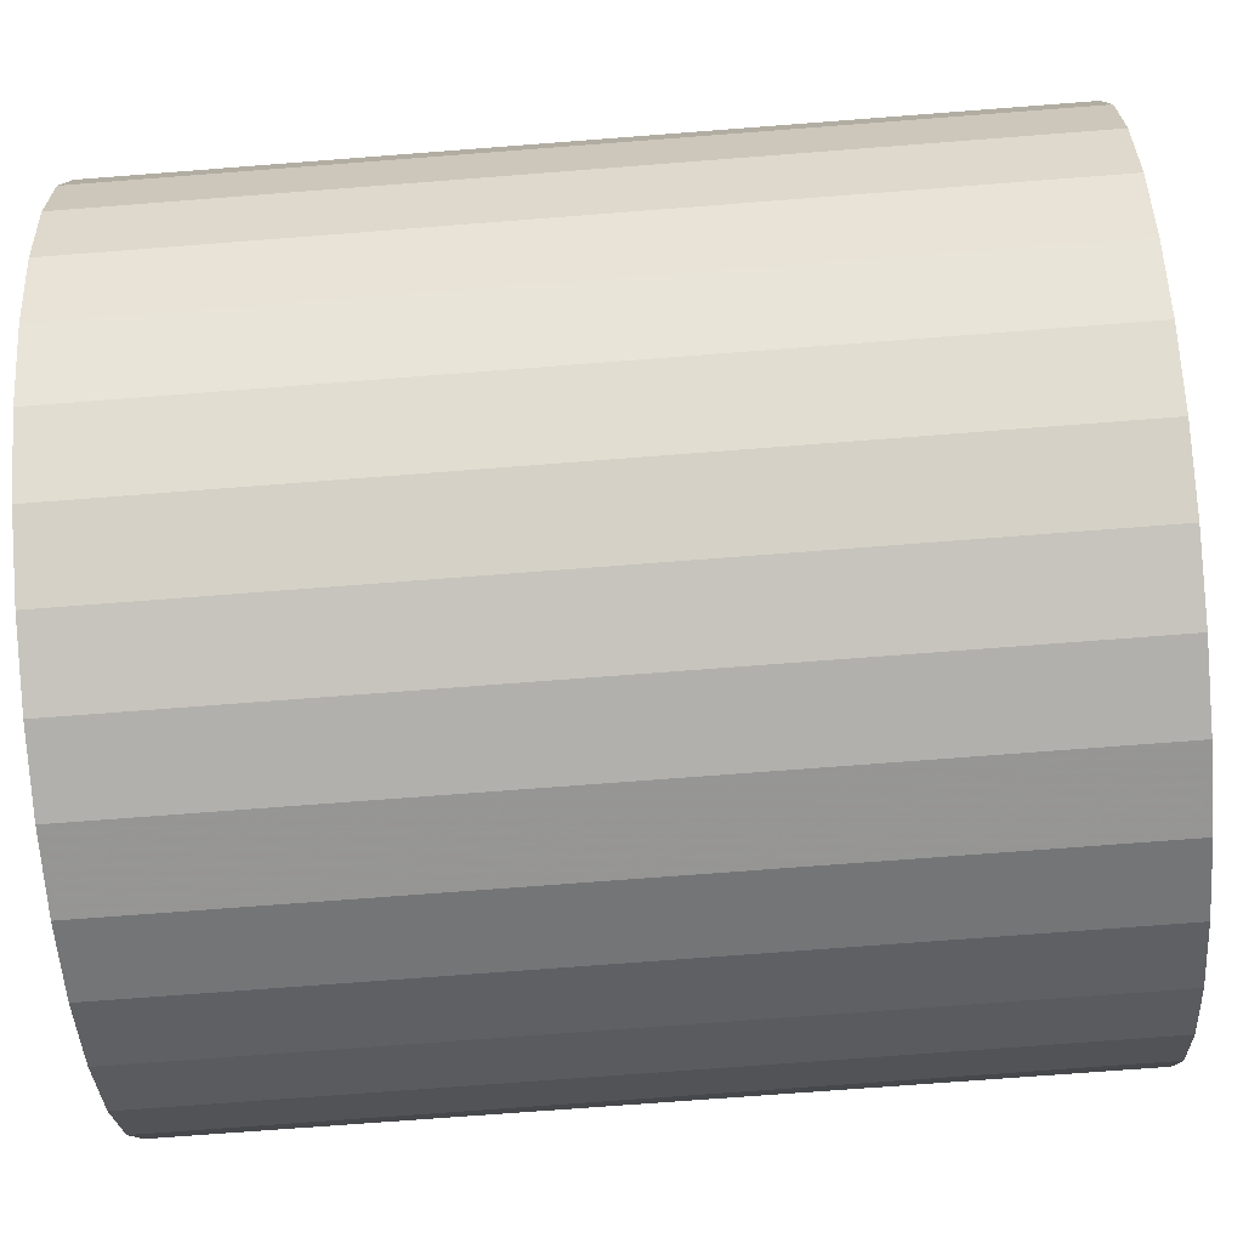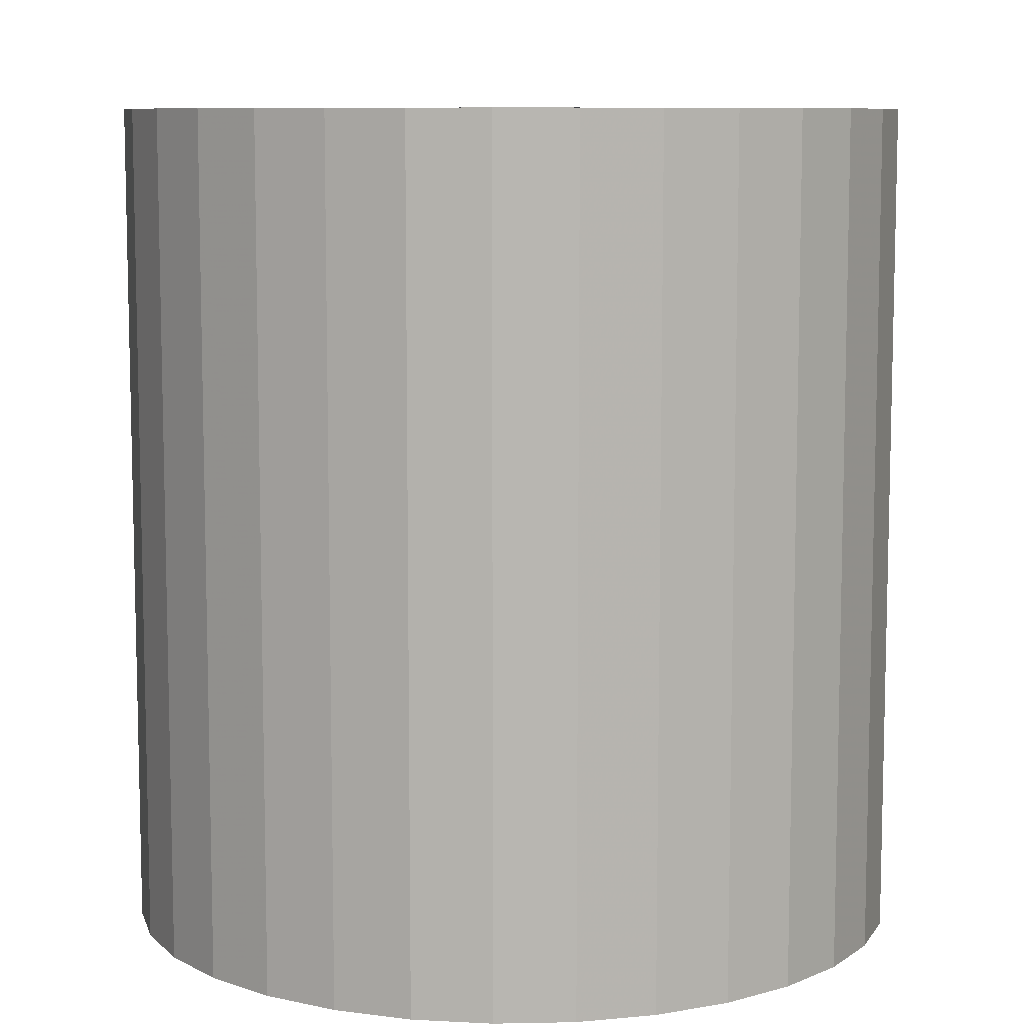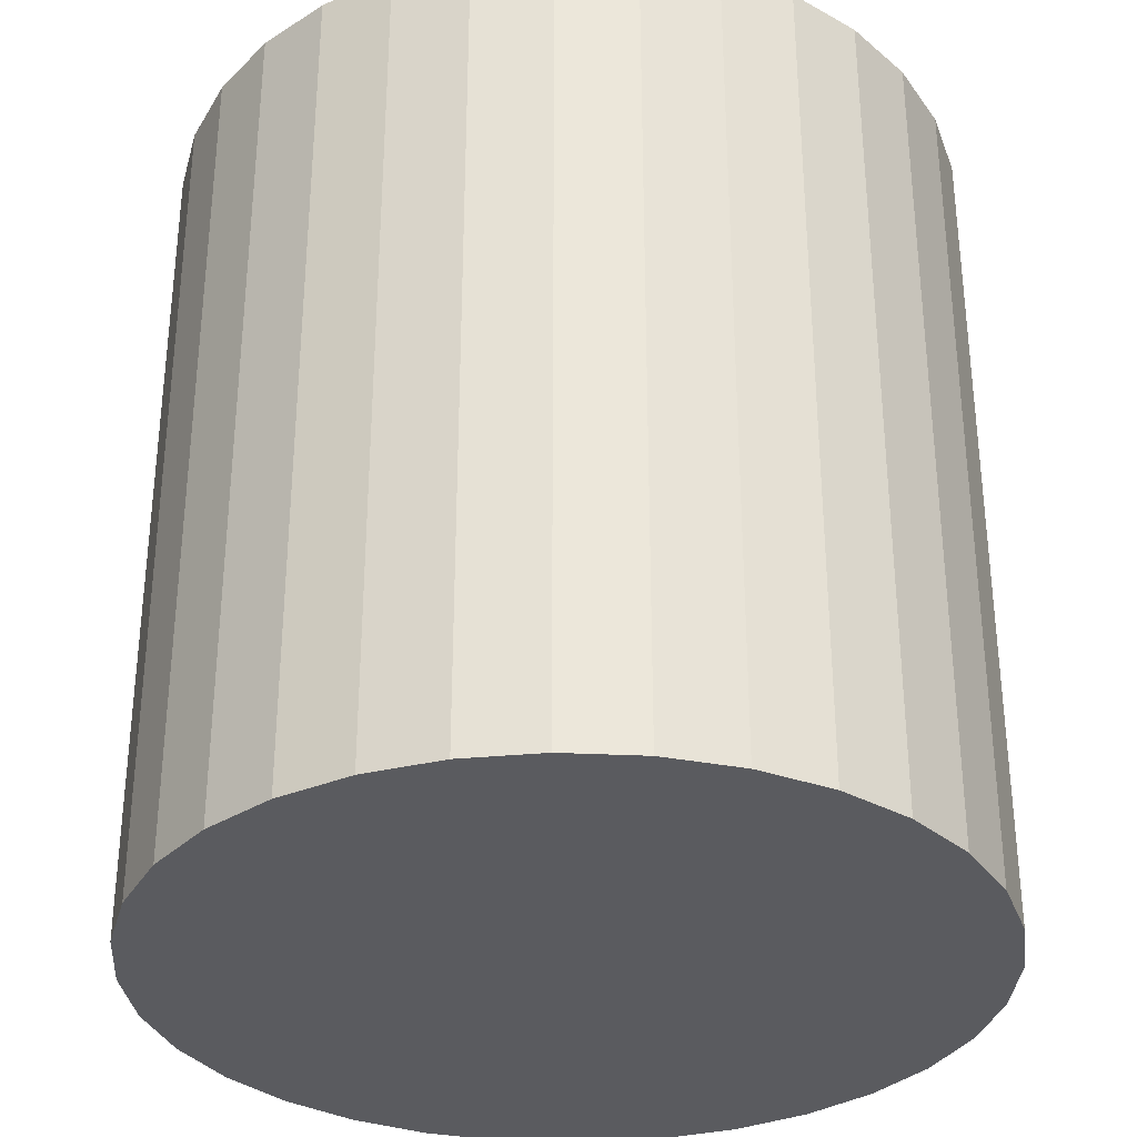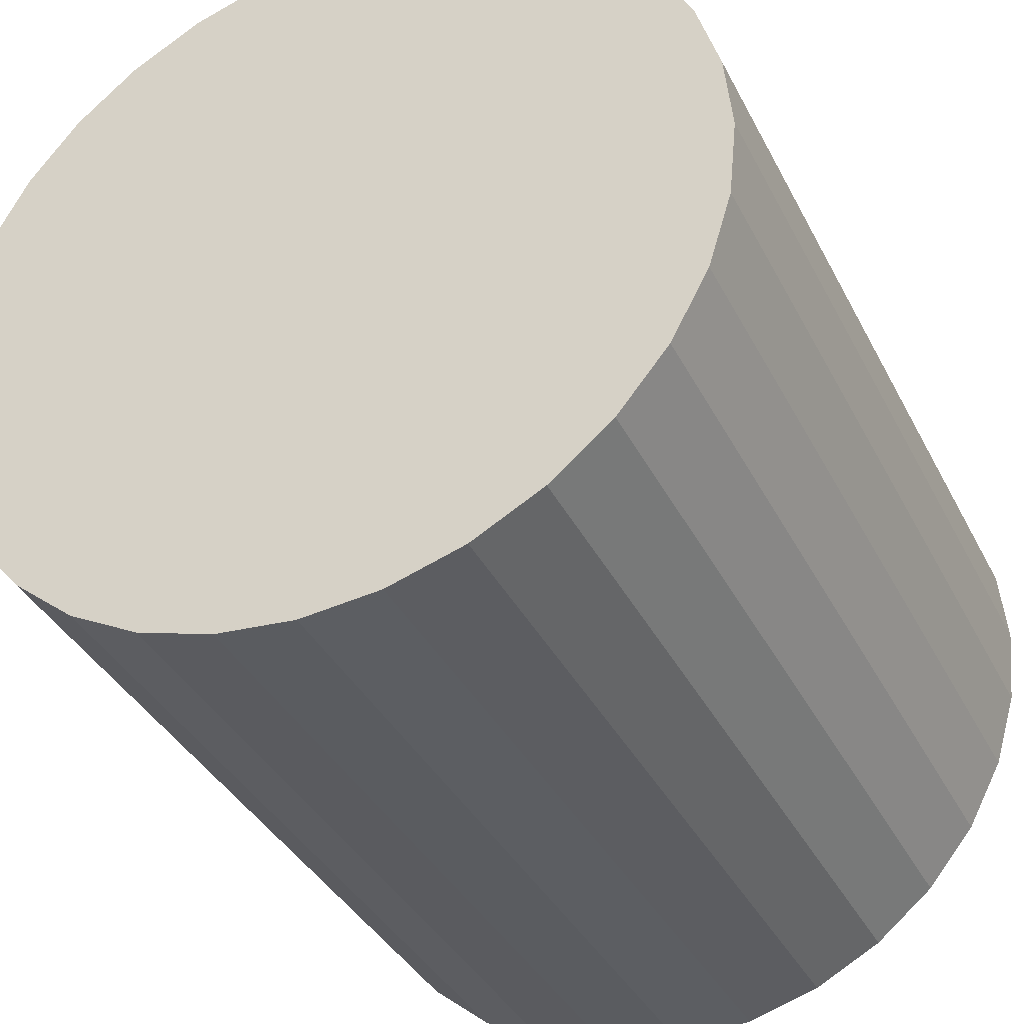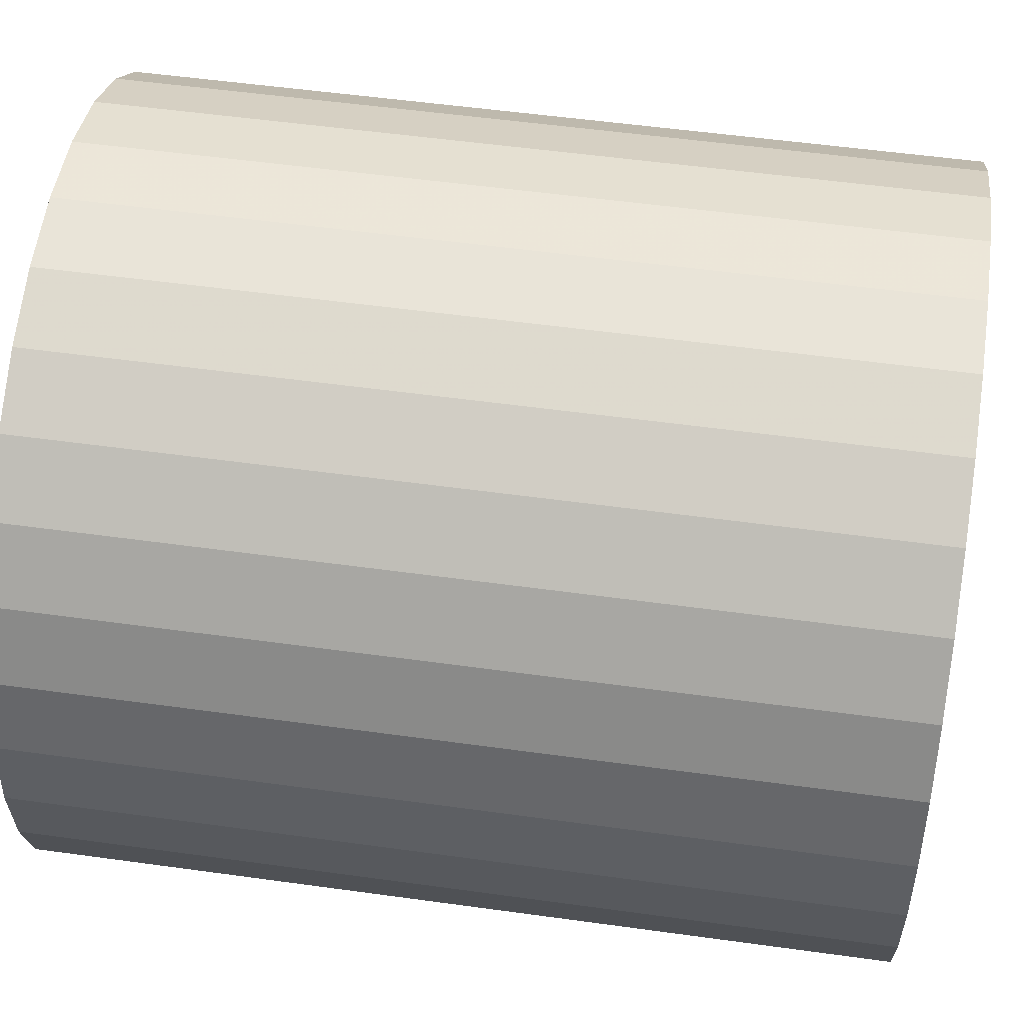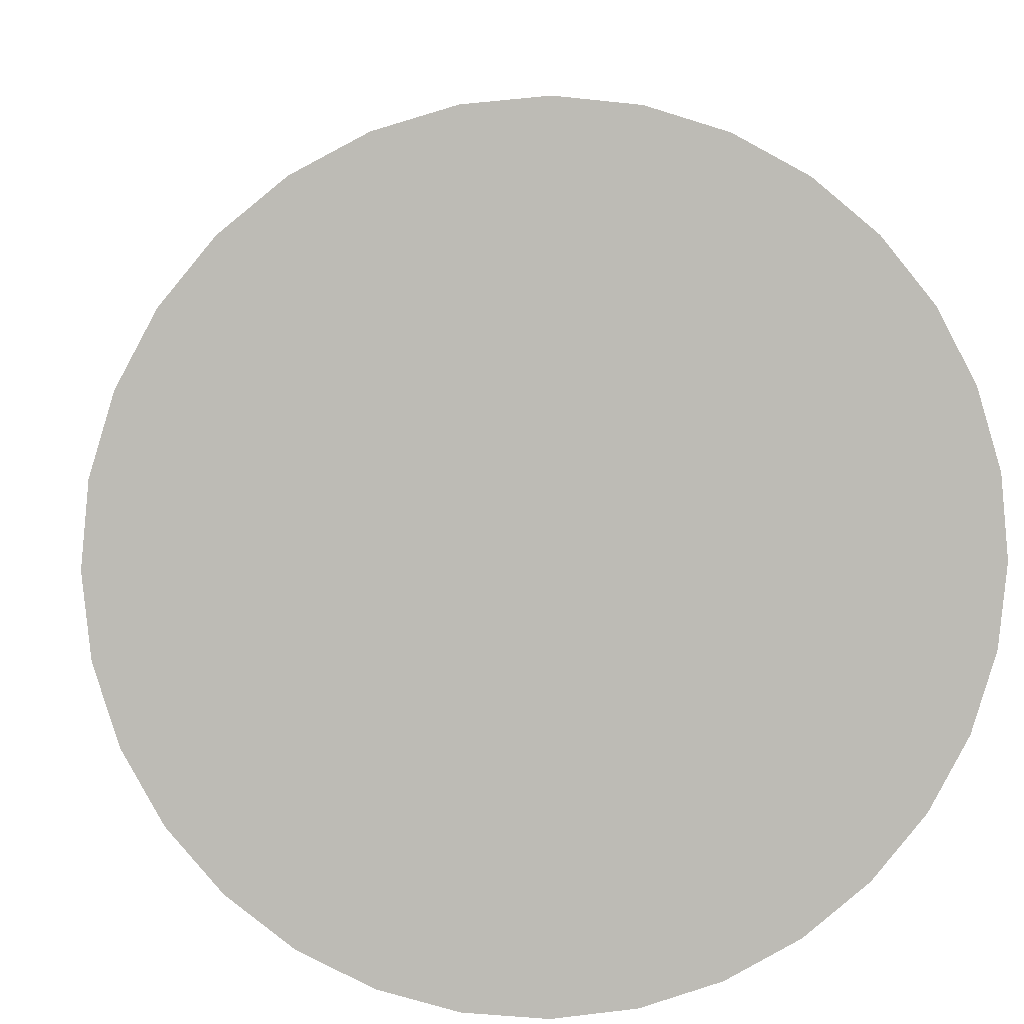
<metadata>
{"format":"obj","ext":"obj","renderer":"f3d","projection":"perspective","resolution":1024,"background":"white","views":[{"elev":-73.2,"azim":94.4,"up":"+Y"},{"elev":8.7,"azim":-121.2,"up":"+Z"},{"elev":-32.8,"azim":125.6,"up":"+Z"},{"elev":-36.9,"azim":24.3,"up":"+Y"},{"elev":53.8,"azim":-81.6,"up":"+Y"},{"elev":6.3,"azim":175.5,"up":"+Y"}]}
</metadata>
<code>
v 0 0 -0.03221
v 0.03034 0 -0.03221
v 0.03034 0 0.03221
v 0 0 0.03221
v 0.02976 0.005919 -0.03221
v 0.02976 0.005919 0.03221
v 0.02803 0.01161 -0.03221
v 0.02803 0.01161 0.03221
v 0.02523 0.01686 -0.03221
v 0.02523 0.01686 0.03221
v 0.02145 0.02145 -0.03221
v 0.02145 0.02145 0.03221
v 0.01686 0.02523 -0.03221
v 0.01686 0.02523 0.03221
v 0.01161 0.02803 -0.03221
v 0.01161 0.02803 0.03221
v 0.005919 0.02976 -0.03221
v 0.005919 0.02976 0.03221
v 0 0.03034 -0.03221
v 0 0.03034 0.03221
v -0.005919 0.02976 -0.03221
v -0.005919 0.02976 0.03221
v -0.01161 0.02803 -0.03221
v -0.01161 0.02803 0.03221
v -0.01686 0.02523 -0.03221
v -0.01686 0.02523 0.03221
v -0.02145 0.02145 -0.03221
v -0.02145 0.02145 0.03221
v -0.02523 0.01686 -0.03221
v -0.02523 0.01686 0.03221
v -0.02803 0.01161 -0.03221
v -0.02803 0.01161 0.03221
v -0.02976 0.005919 -0.03221
v -0.02976 0.005919 0.03221
v -0.03034 0 -0.03221
v -0.03034 0 0.03221
v -0.02976 -0.005919 -0.03221
v -0.02976 -0.005919 0.03221
v -0.02803 -0.01161 -0.03221
v -0.02803 -0.01161 0.03221
v -0.02523 -0.01686 -0.03221
v -0.02523 -0.01686 0.03221
v -0.02145 -0.02145 -0.03221
v -0.02145 -0.02145 0.03221
v -0.01686 -0.02523 -0.03221
v -0.01686 -0.02523 0.03221
v -0.01161 -0.02803 -0.03221
v -0.01161 -0.02803 0.03221
v -0.005919 -0.02976 -0.03221
v -0.005919 -0.02976 0.03221
v -0 -0.03034 -0.03221
v -0 -0.03034 0.03221
v 0.005919 -0.02976 -0.03221
v 0.005919 -0.02976 0.03221
v 0.01161 -0.02803 -0.03221
v 0.01161 -0.02803 0.03221
v 0.01686 -0.02523 -0.03221
v 0.01686 -0.02523 0.03221
v 0.02145 -0.02145 -0.03221
v 0.02145 -0.02145 0.03221
v 0.02523 -0.01686 -0.03221
v 0.02523 -0.01686 0.03221
v 0.02803 -0.01161 -0.03221
v 0.02803 -0.01161 0.03221
v 0.02976 -0.005919 -0.03221
v 0.02976 -0.005919 0.03221
f 2 1 5
f 2 5 3
f 3 5 6
f 3 6 4
f 5 1 7
f 5 7 6
f 6 7 8
f 6 8 4
f 7 1 9
f 7 9 8
f 8 9 10
f 8 10 4
f 9 1 11
f 9 11 10
f 10 11 12
f 10 12 4
f 11 1 13
f 11 13 12
f 12 13 14
f 12 14 4
f 13 1 15
f 13 15 14
f 14 15 16
f 14 16 4
f 15 1 17
f 15 17 16
f 16 17 18
f 16 18 4
f 17 1 19
f 17 19 18
f 18 19 20
f 18 20 4
f 19 1 21
f 19 21 20
f 20 21 22
f 20 22 4
f 21 1 23
f 21 23 22
f 22 23 24
f 22 24 4
f 23 1 25
f 23 25 24
f 24 25 26
f 24 26 4
f 25 1 27
f 25 27 26
f 26 27 28
f 26 28 4
f 27 1 29
f 27 29 28
f 28 29 30
f 28 30 4
f 29 1 31
f 29 31 30
f 30 31 32
f 30 32 4
f 31 1 33
f 31 33 32
f 32 33 34
f 32 34 4
f 33 1 35
f 33 35 34
f 34 35 36
f 34 36 4
f 35 1 37
f 35 37 36
f 36 37 38
f 36 38 4
f 37 1 39
f 37 39 38
f 38 39 40
f 38 40 4
f 39 1 41
f 39 41 40
f 40 41 42
f 40 42 4
f 41 1 43
f 41 43 42
f 42 43 44
f 42 44 4
f 43 1 45
f 43 45 44
f 44 45 46
f 44 46 4
f 45 1 47
f 45 47 46
f 46 47 48
f 46 48 4
f 47 1 49
f 47 49 48
f 48 49 50
f 48 50 4
f 49 1 51
f 49 51 50
f 50 51 52
f 50 52 4
f 51 1 53
f 51 53 52
f 52 53 54
f 52 54 4
f 53 1 55
f 53 55 54
f 54 55 56
f 54 56 4
f 55 1 57
f 55 57 56
f 56 57 58
f 56 58 4
f 57 1 59
f 57 59 58
f 58 59 60
f 58 60 4
f 59 1 61
f 59 61 60
f 60 61 62
f 60 62 4
f 61 1 63
f 61 63 62
f 62 63 64
f 62 64 4
f 63 1 65
f 63 65 64
f 64 65 66
f 64 66 4
f 65 1 2
f 65 2 66
f 66 2 3
f 66 3 4

</code>
